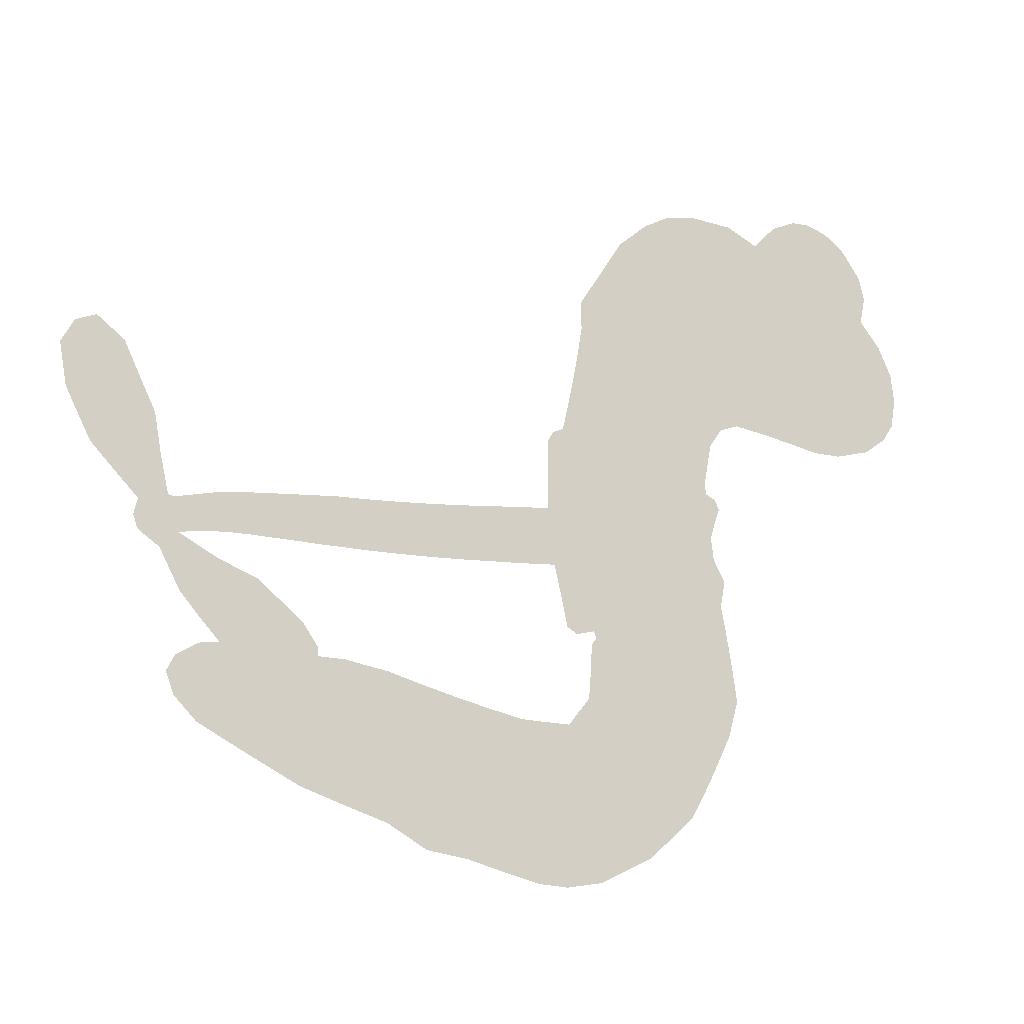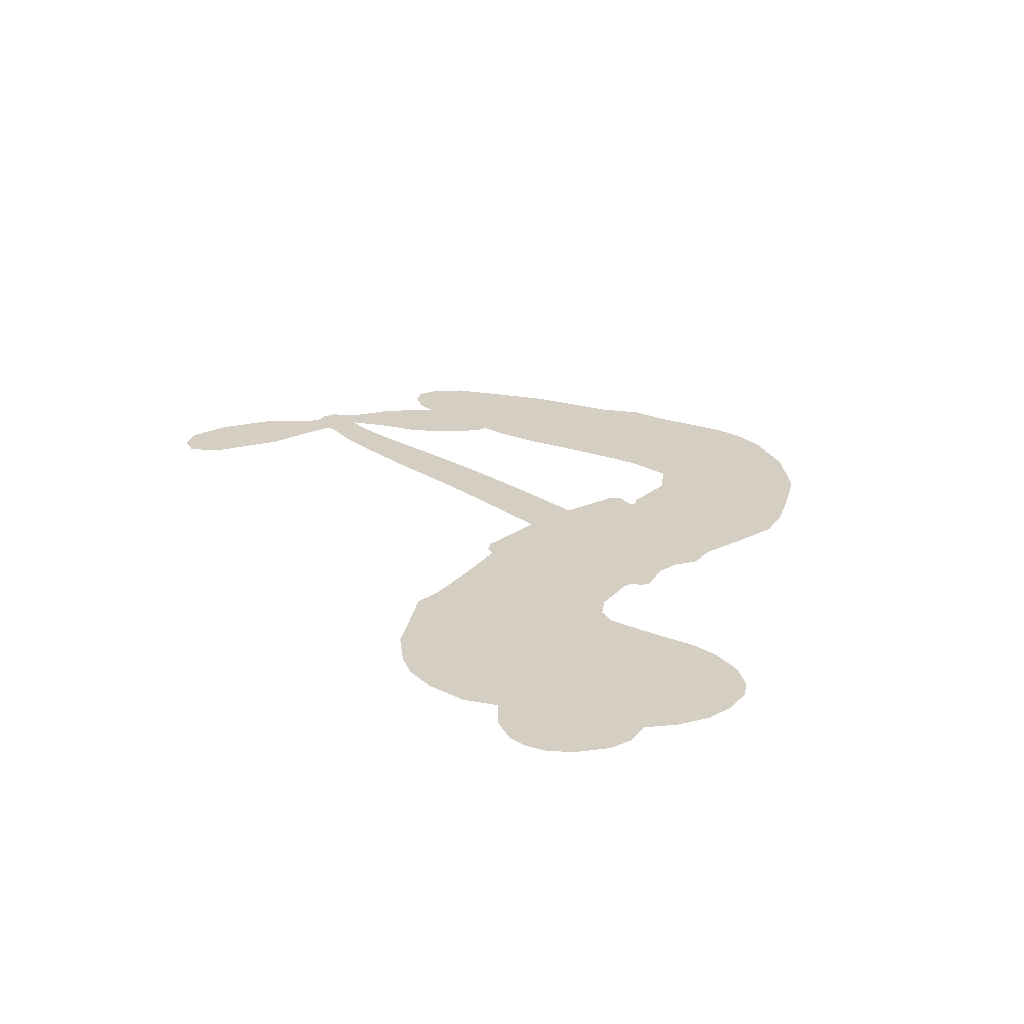
<metadata>
{"format":"obj","ext":"obj","renderer":"f3d","projection":"perspective","resolution":1024,"background":"white","views":[{"elev":-15.5,"azim":155.4,"up":"+Y"},{"elev":25.6,"azim":-137.1,"up":"+Z"}]}
</metadata>
<code>
v -3784 980.3 0.2257
v -3763 1026 0.2142
v -3731 1065 0.1893
v -3740 1104 0.1564
v -3731 1139 0.1258
v -3701 1182 0
v -3669 1206 0.102
v -3637 1216 0.135
v -3609 1216 0.1547
v -3572 1199 0.1819
v -3537 1163 0.2241
v -3489 1187 0.2597
v -3427 1192 0.2811
v -3377 1183 0.2947
v -3340 1164 0.3046
v -3295 1126 0.3194
v -3226 1019 0.357
v -3227 976.7 0.3705
v -3194 812.7 0.4716
v -3178 805.2 0.486
v -3169 790.1 0.5
v -3169 686.4 0.5272
v -2836 665.3 0.6118
v -2602 637.4 0.6795
v -2592 639.4 0.6864
v -2569 754.7 0.7179
v -2521 853.1 0.7338
v -2480 884.6 0.7382
v -2451 872.6 0.741
v -2432 838.2 0.75
v -2443 775.7 0.73
v -2480 701.8 0.7164
v -2550 629 0.6913
v -2545 606.4 0.6867
v -2551 586.4 0.6845
v -2583 563.7 0.6806
v -2614 506 0.6797
v -2672 440.6 0.6797
v -2772 384.9 0.6797
v -2802 388.6 0.6797
v -2818 407 0.6797
v -2814 445.8 0.6797
v -2792 478.6 0.6797
v -2725 533.2 0.6797
v -2608 587.7 0.6784
v -3179 601.4 0.5463
v -3200 509.9 0.5748
v -3215 500.3 0.5774
v -3243 507.1 0.5876
v -3247 496.7 0.6008
v -3239 486.9 0.6103
v -3234 406.5 0.669
v -3202 365.3 0.7013
v -3127 367.6 0.6935
v -2919 420 0.5832
v -2855 431.4 0.546
v -2796 432.8 0.5055
v -2761 446.1 0.4795
v -2645 436.7 0.3786
v -2611 417.1 0.324
v -2599 393.8 0.25
v -2611 361.4 0.3476
v -2644 327.8 0.4048
v -2794 249.8 0.5381
v -2921 207.6 0.6229
v -2981 173 0.662
v -3043 163.6 0.6969
v -3152 134.4 0.7854
v -3197 131.2 0.8353
v -3251 140 1
v -3331 178.3 0.7852
v -3403 243.8 0.7241
v -3468 368.3 0.6592
v -3482 420.7 0.64
v -3458 565 0.5732
v -3466 603.9 0.5548
v -3448 637.2 0.5366
v -3444 670.4 0.5138
v -3459 717.2 0.488
v -3452 731.8 0.4836
v -3437 739.5 0.475
v -3435 754.3 0.4601
v -3447 818.4 0.3966
v -3466 846 0.3579
v -3494 856.3 0.3262
v -3636 830.6 0.2586
v -3678 830.2 0.2511
v -3731 844.1 0.2439
v -3765 868.7 0.2394
v -3782 893.8 0.2368
v -3789 936 0.2319
v -2890 591.4 0.5994
v -2593 622.9 0.682
v -3415 741.1 0.4707
v -3264 509.5 0.5938
v -3237 446.7 0.6381
v -3439 716.9 0.4874
v -3200 783.2 0.4858
v -3190 556.1 0.5622
v -2745 594.6 0.6359
v -2572 628.8 0.688
v -2675 595.3 0.6569
v -2641 592.7 0.6682
v -3451 694.6 0.4976
v -3251 532.7 0.5788
v -2579 697 0.7066
v -2573 600.4 0.6836
v -2565 664.1 0.6984
v -2636 389 0.3594
v -2783 420.7 0.6797
v -3407 787.6 0.4356
v -3262 479.7 0.6142
v -3425 691.7 0.5014
v -3729 910.1 0.2382
v -3625 1165 0.1552
v -3468 896.3 0.3324
v -3170 738.2 0.5019
v -3222 528.7 0.574
v -2722 657.1 0.6416
v -2663 651 0.6585
v -3300 544.7 0.5787
v -3251 807.2 0.4567
v -3406 648.7 0.5268
v -3417 862.2 0.378
v -3232 571.9 0.5604
v -2621 614.6 0.6737
v -3316 490.9 0.6088
v -2653 622.3 0.6633
v -2686 626.3 0.6528
v -3421 595.9 0.5563
v -2755 376.2 0.4835
v -2663 558.4 0.6798
v -2480 841.9 0.7367
v -2515 665.1 0.7065
v -2722 412.3 0.6797
v -3674 1107 0.1614
v -2710 595.5 0.6462
v -2768 410.4 0.4878
v -2624 553.3 0.6796
v -2822 371 0.5314
v -2703 441.4 0.436
v -2726 406.5 0.4558
v -3394 1107 0.2996
v -3181 207.6 0.7746
v -3747 953.2 0.2303
v -3658 897.8 0.2508
v -3664 1166 0.111
v -3336 743.5 0.4757
v -3302 421.7 0.6496
v -2545 803.7 0.7265
v -2539 695.8 0.709
v -3706 1091 0.1686
v -3673 1033 0.2103
v -3676 1070 0.189
v -3608 1056 0.2197
v -3637 1086 0.1922
v -2718 288.5 0.4788
v -2680 401.3 0.4135
v -3375 1143 0.2993
v -3302 997.4 0.3529
v -3177 167.2 0.8021
v -3658 861 0.2536
v -3566 844.6 0.2803
v -3698 879.1 0.2454
v -3377 754.7 0.4638
v -3266 424 0.6517
v -3278 365.6 0.6851
v -3643 1051 0.2092
v -3623 990.2 0.2398
v -3579 1113 0.2106
v -3638 1127 0.1665
v -3421 1145 0.2852
v -3342 1103 0.3145
v -3261 997.7 0.3597
v -3098 148.4 0.7377
v -3228 184.6 0.8371
v -3383 705.7 0.4939
v -3338 823.2 0.4282
v -3603 1090 0.2071
v -3555 1065 0.2406
v -3261 1072 0.3381
v -3411 825.1 0.4059
v -3147 189.7 0.7629
v -3126 252.6 0.7213
v -3367 795.3 0.4387
v -3281 1035 0.3449
v -3212 894 0.4135
v -3379 839.6 0.4069
v -3307 1073 0.329
v -3360 920.2 0.3697
v -3283 925.7 0.3864
v -3381 882.8 0.3811
v -3262 959.1 0.3747
v -3327 877 0.4007
v -3419 931.1 0.3427
v -3220 935.1 0.3907
v -3412 896.9 0.3617
v -3249 908.3 0.4009
v -3284 882.4 0.408
v -3245 867.4 0.4239
v -3279 840.1 0.4322
v -3204 853.2 0.4395
v -3298 796.9 0.4521
v -3234 836.2 0.4445
v -3448 869.7 0.3566
v -3295 513.7 0.5947
v -3328 524.5 0.5908
v -3348 586.9 0.5591
v -3379 486.1 0.6117
v -2458 810.8 0.7369
v -2501 803.2 0.7299
v -2524 763 0.722
v -3686 951.8 0.2361
v -3692 915.5 0.2418
v -3254 712.2 0.5029
v -3717 1021 0.211
v -3537 911.5 0.2908
v -3240 369.4 0.6893
v -3250 301.4 0.7251
v -3225 332.5 0.7096
v -3261 334.7 0.705
v -3325 322.6 0.7037
v -3288 309 0.7171
v -3186 280.5 0.7315
v -3327 252.8 0.7473
v -3214 300.5 0.7248
v -3232 249.7 0.7615
v -3173 326.6 0.71
v -3316 286.7 0.7274
v -3437 305.2 0.6901
v -3280 255.3 0.7569
v -3580 1156 0.1933
v -3605 1134 0.1846
v -3456 1165 0.2717
v -3496 1141 0.2538
v -3458 1122 0.2745
v -3501 1084 0.2617
v -3317 1145 0.3118
v -3346 1134 0.3078
v -3221 153.6 0.8842
v -3279 182.5 0.8518
v -3572 1013 0.2505
v -3278 1099 0.3281
v -3375 1030 0.3236
v -3382 612.3 0.5464
v -3388 563.5 0.5721
v -3323 659.5 0.5222
v -3365 653.7 0.5242
v -3340 625.1 0.5395
v -3298 596.6 0.5533
v -3409 413.7 0.6463
v -2541 731.7 0.7155
v -2504 730.8 0.7185
v -2461 738.7 0.7232
v -2480 771.5 0.7269
v -3716 940 0.2347
v -3715 980.4 0.2253
v -3675 991.5 0.2266
v -3207 712.1 0.5093
v -3264 760.2 0.4783
v -3702 1050 0.1974
v -3505 891.1 0.3121
v -3497 938.8 0.3038
v -3530 850.8 0.2987
v -3607 879.5 0.2655
v -3556 879.9 0.2851
v -3583 916.7 0.2703
v -3556 961.7 0.2714
v -3216 217.7 0.7878
v -3189 243.7 0.7543
v -3259 219.3 0.7952
v -3302 218.3 0.7847
v -3142 293.9 0.7124
v -3022 391.8 0.6428
v -3134 330.5 0.7002
v -3100 305.3 0.6932
v -3075 379.2 0.6703
v -3083 266 0.6962
v -3093 226.6 0.7136
v -3022 315.6 0.6548
v -3098 343.2 0.6848
v -3129 218.8 0.7373
v -3067 196 0.7058
v -3060 299 0.6767
v -3055 342 0.666
v -3017 204.8 0.6752
v -3017 353.7 0.6458
v -3019 260 0.6647
v -2951 327.9 0.6146
v -3054 239 0.6883
v -2970 405.5 0.6131
v -2988 331.4 0.6342
v -2989 290.2 0.6426
v -2965 365.2 0.6166
v -2966 240.7 0.6397
v -2910 365.9 0.5857
v -3164 366.3 0.7027
v -3535 1120 0.2353
v -3578 1044 0.2374
v -3604 1023 0.2343
v -3546 1033 0.2548
v -3521 1057 0.2592
v -3536 995 0.2708
v -3462 1034 0.2913
v -3511 1022 0.2734
v -3493 981.8 0.2928
v -3456 955.9 0.3173
v -3451 923.2 0.3315
v -3411 986.6 0.3253
v -3457 995.1 0.3044
v -3347 1062 0.3226
v -3387 1068 0.3098
v -3335 1022 0.337
v -3434 1080 0.291
v -3418 1037 0.3071
v -3363 983.7 0.3424
v -3355 549.5 0.5786
v -3383 524.8 0.5919
v -3472 492 0.6113
v -3424 537.3 0.5866
v -3465 528.5 0.5936
v -3440 504.6 0.6036
v -3441 452.2 0.628
v -3319 571.3 0.5663
v -3271 569.7 0.5645
v -3254 612.4 0.5454
v -3446 402.9 0.6483
v -3363 296.9 0.7103
v -3750 991.9 0.2217
v -3205 747.9 0.4951
v -3302 759.3 0.472
v -3332 782.5 0.4535
v -3300 712.5 0.4968
v -3234 777.6 0.4769
v -3601 837.8 0.2675
v -3529 942.2 0.2876
v -3588 981 0.2543
v -3615 947.7 0.2533
v -3650 963.1 0.2406
v -2980 207.9 0.6543
v -2942 282.2 0.6182
v -3533 1088 0.2449
v -3467 1089 0.2761
v -3389 955 0.3446
v -3403 454.7 0.6271
v -3357 425.2 0.6437
v -3477 456.2 0.6271
v -3217 605.3 0.5475
v -3194 646.5 0.5353
v -3288 637.5 0.5342
v -3243 660.7 0.5264
v -3238 740.4 0.4925
v -3341 699.7 0.4999
v -3624 912.5 0.2572
v -2924 247 0.6153
v -2857 228.3 0.5793
v -2870 296.8 0.5739
v -2889 217.9 0.6006
v -2883 257.2 0.5895
v -2841 267.4 0.5625
v -2905 285 0.5968
v -2899 326 0.5858
v -2818 317.1 0.538
v -2866 357.3 0.561
v -2853 393.3 0.5482
v -2820 406.5 0.525
v -2887 425.5 0.5649
v -3035 594 0.5668
v -3002 672.6 0.5732
v -3211 677.4 0.5228
v -3280 677.1 0.5162
v -2807 282.9 0.5385
v -2763 316.8 0.5021
v -2756 269.1 0.5102
v -2709 360.3 0.4493
v -2887 391.4 0.569
v -3108 597.2 0.5522
v -2741 344.4 0.4787
v -2681 308.2 0.4437
v -2711 325.1 0.4618
v -2676 344.4 0.4252
v -3085 679.4 0.5547
v -3163 655.5 0.5374
v -3126 683.1 0.5441
v -2747 455.7 0.6797
v -2709 448.2 0.6797
v -2679 497.5 0.6797
v -2758 505.9 0.6797
v -2721 487.6 0.6797
v -3693 1140 0.1157
v -3294 459.3 0.6274
v -3332 454.8 0.6288
v -3321 916 0.3826
v -3310 956.4 0.3671
v -3312 846.2 0.4213
v -3367 210.5 0.7518
v -3365 249.2 0.7348
v -2938 389.1 0.5978
v -3412 355.3 0.6725
v -3367 344 0.685
v -3328 372.9 0.6748
v -3384 381.3 0.6639
v -3301 389.2 0.6685
v -3354 392.2 0.6614
v -2851 326.4 0.5572
v -2787 349.6 0.5116
v -2790 383.9 0.5075
v -3109 641.8 0.5506
v -3144 599.1 0.5468
v -3070 620.1 0.5592
v -3043 675.8 0.564
v -2963 591.8 0.5828
v -3031 635.5 0.5674
v -2999 592.7 0.5747
v -2919 667.8 0.5922
v -2980 633.1 0.5786
v -2935 626.8 0.5888
v -2960 669.9 0.5826
v -2926 591.4 0.591
v -2642 472.4 0.6797
v -2649 521.9 0.6797
v -2694 545.7 0.6797
v -3345 953.3 0.3594
v -3453 336.6 0.6737
v -3400 315.6 0.6931
v -3420 274.2 0.7075
v -3388 275.7 0.7149
v -3140 631.5 0.545
v -2780 661.2 0.6259
v -2753 632.7 0.6334
v -2817 592.6 0.6169
v -2781 593.7 0.6262
v -2800 627.6 0.6213
v -2841 625.3 0.6111
v -2878 666.2 0.6019
v -2895 630.4 0.5981
v -3104 192.9 0.7309
v -3130 160.8 0.7601
f 112 206 391
f 186 160 174
f 75 130 76
f 203 122 201
f 105 121 206
f 45 107 93
f 51 50 112
f 123 78 77
f 89 88 114
f 125 118 99
f 1 91 145
f 162 164 87
f 25 108 106
f 43 42 110
f 80 79 97
f 126 93 24
f 58 138 142
f 179 299 180
f 128 129 102
f 105 125 325
f 52 166 167
f 143 159 172
f 240 176 70
f 142 138 131
f 176 240 161
f 223 231 219
f 59 158 109
f 95 112 50
f 117 21 98
f 113 94 97
f 97 104 113
f 104 78 113
f 349 383 22
f 166 112 391
f 105 95 49
f 74 73 327
f 51 112 96
f 82 94 111
f 107 34 101
f 52 218 53
f 323 345 322
f 203 260 122
f 90 89 114
f 167 221 218
f 145 256 257
f 91 90 114
f 298 232 170
f 98 19 334
f 282 183 437
f 77 76 130
f 4 3 152
f 152 5 4
f 56 365 366
f 45 126 103
f 115 9 8
f 8 7 147
f 45 139 36
f 106 151 252
f 147 7 6
f 381 158 375
f 114 145 91
f 246 208 245
f 136 154 156
f 10 9 115
f 19 122 334
f 205 83 124
f 17 174 18
f 84 205 116
f 165 111 94
f 182 83 111
f 162 146 164
f 239 15 159
f 206 207 127
f 129 137 102
f 236 234 235
f 350 250 326
f 172 159 14
f 180 302 342
f 126 45 93
f 322 318 320
f 239 238 15
f 211 150 212
f 5 152 390
f 136 152 154
f 25 93 101
f 31 30 210
f 107 45 36
f 124 192 197
f 161 183 144
f 119 430 137
f 120 119 129
f 296 364 376
f 359 361 355
f 287 274 285
f 363 373 406
f 276 285 281
f 50 49 95
f 53 218 220
f 275 54 297
f 49 48 118
f 126 128 103
f 274 287 294
f 58 57 138
f 78 123 113
f 407 406 131
f 118 105 49
f 375 158 142
f 68 161 69
f 61 109 62
f 421 139 132
f 109 60 59
f 166 52 96
f 423 394 160
f 60 109 61
f 348 349 351
f 85 84 116
f 141 58 142
f 162 87 86
f 43 110 385
f 134 32 151
f 386 385 135
f 110 42 41
f 110 135 385
f 102 103 128
f 57 366 407
f 40 110 41
f 40 39 110
f 421 387 420
f 119 137 129
f 141 158 59
f 37 36 139
f 105 206 95
f 47 118 48
f 94 81 97
f 95 206 112
f 430 433 432
f 432 100 430
f 413 416 369
f 82 81 94
f 177 165 94
f 98 20 19
f 98 21 20
f 97 79 104
f 63 62 109
f 108 151 106
f 117 330 259
f 210 133 211
f 93 107 101
f 83 82 111
f 259 22 117
f 348 99 46
f 47 99 118
f 24 93 25
f 132 139 45
f 35 34 107
f 126 24 128
f 101 34 33
f 118 125 105
f 130 123 77
f 115 8 147
f 128 24 120
f 108 101 33
f 27 133 28
f 108 33 134
f 255 253 254
f 185 111 165
f 28 133 29
f 133 30 29
f 129 128 120
f 110 39 135
f 159 15 14
f 145 114 256
f 193 160 394
f 101 108 25
f 389 388 385
f 36 35 107
f 168 154 153
f 81 80 97
f 372 373 363
f 151 108 134
f 214 114 164
f 145 257 329
f 163 265 335
f 179 233 171
f 390 6 5
f 147 390 171
f 113 123 177
f 177 123 248
f 209 346 392
f 397 396 225
f 261 154 152
f 27 150 211
f 253 252 151
f 152 136 390
f 3 2 216
f 168 169 300
f 261 152 3
f 168 156 154
f 261 153 154
f 234 236 172
f 179 156 155
f 147 171 115
f 64 374 372
f 375 380 381
f 141 142 158
f 142 131 375
f 172 14 13
f 143 173 239
f 308 205 197
f 196 198 187
f 283 175 67
f 161 144 176
f 264 266 163
f 214 146 213
f 85 262 264
f 262 85 116
f 114 88 164
f 87 164 88
f 177 94 113
f 332 148 331
f 112 166 96
f 166 149 403
f 346 209 345
f 223 219 221
f 169 168 153
f 155 156 168
f 265 162 86
f 162 265 146
f 179 180 170
f 11 10 232
f 136 156 171
f 171 156 179
f 12 234 13
f 172 13 234
f 173 311 189
f 189 311 313
f 16 173 189
f 200 198 199
f 288 280 284
f 183 282 144
f 270 184 224
f 70 176 241
f 245 248 123
f 148 165 177
f 188 194 192
f 188 182 185
f 179 155 299
f 179 170 233
f 299 300 242
f 301 302 180
f 188 192 124
f 17 181 186
f 83 182 124
f 438 161 68
f 437 283 279
f 288 290 286
f 220 226 228
f 332 165 148
f 188 185 178
f 17 186 174
f 189 186 181
f 174 193 18
f 185 182 111
f 202 187 200
f 182 188 124
f 16 189 243
f 311 173 312
f 189 313 186
f 194 190 192
f 18 193 196
f 194 188 178
f 190 195 197
f 160 193 174
f 198 196 193
f 122 204 201
f 393 194 199
f 160 313 316
f 304 314 343
f 190 197 192
f 198 193 191
f 197 195 308
f 199 191 393
f 198 191 199
f 395 194 178
f 198 200 187
f 201 200 199
f 204 19 202
f 395 199 194
f 201 395 203
f 332 178 185
f 204 202 200
f 260 331 333
f 201 204 200
f 19 204 122
f 83 205 84
f 197 205 124
f 207 206 121
f 206 127 391
f 324 317 207
f 130 320 246
f 250 350 249
f 123 130 245
f 127 207 209
f 207 121 324
f 30 133 210
f 133 27 211
f 150 26 212
f 210 211 255
f 252 212 26
f 253 255 212
f 146 354 339
f 258 153 216
f 146 214 164
f 256 214 213
f 353 247 333
f 348 46 349
f 2 1 329
f 216 257 258
f 307 263 308
f 354 267 338
f 52 167 218
f 221 220 218
f 221 167 223
f 269 270 227
f 219 226 220
f 53 220 228
f 167 222 223
f 219 220 221
f 402 400 404
f 328 225 229
f 222 229 223
f 269 227 271
f 226 227 224
f 224 273 228
f 397 72 396
f 71 70 241
f 227 226 219
f 226 224 228
f 223 229 231
f 144 269 176
f 273 224 184
f 297 53 228
f 399 251 327
f 231 229 225
f 400 402 399
f 426 427 425
f 71 241 272
f 219 231 227
f 10 115 232
f 233 115 171
f 170 232 233
f 115 233 232
f 11 235 12
f 234 12 235
f 11 232 298
f 236 143 172
f 235 11 298
f 235 237 343
f 299 301 180
f 237 302 304
f 143 239 159
f 173 16 238
f 173 238 239
f 70 69 240
f 161 240 69
f 176 269 271
f 271 231 272
f 338 268 337
f 262 263 217
f 314 312 143
f 189 181 243
f 316 313 244
f 246 245 130
f 249 248 245
f 319 322 321
f 318 207 317
f 250 249 208
f 215 260 333
f 249 245 208
f 248 247 353
f 250 208 324
f 247 248 249
f 325 250 324
f 325 326 250
f 230 399 424
f 400 222 401
f 106 252 26
f 253 151 32
f 255 254 31
f 212 252 253
f 210 255 31
f 253 32 254
f 212 255 211
f 214 256 114
f 257 256 213
f 257 213 258
f 216 2 329
f 339 258 213
f 169 153 258
f 330 117 98
f 326 351 350
f 331 260 203
f 259 330 352
f 3 216 261
f 153 261 216
f 263 262 116
f 266 264 262
f 310 304 305
f 301 242 303
f 265 266 267
f 266 262 217
f 267 266 217
f 265 163 266
f 268 267 217
f 268 338 267
f 263 336 217
f 268 303 337
f 270 269 144
f 227 231 271
f 270 144 282
f 227 270 224
f 272 231 225
f 176 271 241
f 272 225 396
f 241 271 272
f 184 278 276
f 228 273 275
f 276 284 285
f 285 274 277
f 273 276 275
f 284 276 278
f 184 276 273
f 54 275 281
f 175 283 437
f 276 281 275
f 279 184 282
f 278 184 279
f 437 279 282
f 290 288 284
f 376 398 296
f 277 54 281
f 282 184 270
f 438 183 161
f 66 286 67
f 67 286 283
f 279 290 278
f 284 280 285
f 285 280 287
f 277 281 285
f 340 65 295
f 278 290 284
f 292 287 280
f 294 287 292
f 340 286 66
f 341 293 295
f 292 280 293
f 358 359 355
f 279 283 290
f 286 290 283
f 293 280 288
f 291 294 398
f 294 292 289
f 295 293 288
f 289 292 293
f 294 289 296
f 294 291 274
f 340 288 286
f 293 341 289
f 361 362 341
f 365 376 364
f 342 170 180
f 275 297 228
f 237 235 298
f 300 299 155
f 301 299 242
f 168 300 155
f 337 300 169
f 242 337 303
f 342 302 237
f 305 301 303
f 311 312 244
f 336 303 268
f 307 310 306
f 301 305 302
f 305 303 306
f 303 336 306
f 304 302 305
f 307 306 263
f 305 306 310
f 308 263 116
f 307 195 309
f 308 116 205
f 195 307 308
f 309 344 316
f 309 244 315
f 307 309 310
f 315 310 309
f 312 173 143
f 313 311 244
f 314 143 236
f 315 312 314
f 244 309 316
f 186 313 160
f 343 314 236
f 315 314 304
f 315 304 310
f 244 312 315
f 344 309 195
f 393 394 423
f 208 246 317
f 318 317 246
f 75 320 130
f 207 318 209
f 323 251 345
f 320 318 246
f 320 321 322
f 322 319 323
f 320 75 321
f 318 322 209
f 347 74 323
f 327 323 74
f 317 324 208
f 325 324 121
f 105 325 121
f 326 325 125
f 348 326 125
f 350 247 249
f 230 425 399
f 323 327 251
f 427 397 328
f 73 399 327
f 145 329 1
f 216 329 257
f 334 330 98
f 215 352 260
f 332 331 203
f 331 148 333
f 178 332 203
f 332 185 165
f 353 333 148
f 371 247 350
f 122 260 334
f 334 260 352
f 336 263 306
f 265 86 335
f 268 217 336
f 300 337 242
f 337 169 338
f 169 258 339
f 265 354 146
f 146 339 213
f 169 339 338
f 65 340 66
f 288 340 295
f 65 355 295
f 341 295 355
f 237 298 342
f 170 342 298
f 235 343 236
f 304 343 237
f 195 190 344
f 423 344 190
f 346 345 251
f 322 345 209
f 399 425 400
f 391 392 149
f 99 348 125
f 323 319 347
f 413 410 368
f 259 370 22
f 215 351 370
f 326 348 351
f 371 333 247
f 370 351 349
f 371 215 333
f 259 352 215
f 334 352 330
f 148 177 353
f 248 353 177
f 267 354 265
f 339 354 338
f 360 363 357
f 289 341 362
f 357 359 360
f 358 356 359
f 364 140 365
f 360 359 356
f 355 65 358
f 361 359 357
f 356 64 360
f 364 405 140
f 361 357 362
f 355 361 341
f 357 363 405
f 289 362 296
f 360 64 372
f 374 157 373
f 296 362 364
f 362 357 405
f 366 365 140
f 398 376 55
f 366 140 407
f 56 366 57
f 417 415 418
f 365 56 367
f 428 384 383
f 22 370 349
f 215 370 259
f 350 351 371
f 215 371 351
f 373 157 380
f 363 360 372
f 378 375 131
f 373 378 406
f 372 374 373
f 381 380 379
f 365 367 376
f 55 376 367
f 377 410 408
f 46 383 349
f 406 378 131
f 373 380 378
f 63 381 379
f 380 375 378
f 157 379 380
f 63 109 381
f 158 381 109
f 408 382 384
f 22 383 384
f 386 135 38
f 377 408 428
f 428 46 409
f 385 386 389
f 387 386 38
f 389 44 388
f 421 420 37
f 422 44 387
f 386 387 389
f 43 385 388
f 44 389 387
f 171 390 136
f 6 390 147
f 392 391 127
f 166 391 149
f 209 392 127
f 149 392 346
f 394 393 191
f 190 194 393
f 193 394 191
f 423 160 316
f 203 395 178
f 199 395 201
f 272 396 71
f 222 328 229
f 328 397 225
f 291 398 55
f 294 296 398
f 400 328 222
f 401 222 167
f 399 402 251
f 167 403 401
f 404 149 346
f 404 400 401
f 346 251 402
f 166 403 167
f 404 403 149
f 404 401 403
f 346 402 404
f 140 405 363
f 362 405 364
f 407 131 138
f 363 406 140
f 407 138 57
f 140 406 407
f 410 377 368
f 413 411 410
f 428 408 384
f 382 408 410
f 413 414 416
f 382 410 411
f 369 411 413
f 416 414 412
f 436 434 435
f 413 368 414
f 417 416 412
f 92 436 419
f 418 369 416
f 417 419 436
f 139 421 37
f 417 418 416
f 417 412 419
f 387 38 420
f 422 421 132
f 344 423 316
f 421 422 387
f 393 423 190
f 72 397 427
f 399 73 424
f 400 425 328
f 425 427 328
f 425 230 426
f 72 427 426
f 46 428 383
f 377 428 409
f 119 429 430
f 137 430 100
f 432 433 431
f 429 23 433
f 434 431 433
f 433 430 429
f 434 433 23
f 415 417 436
f 92 431 434
f 434 436 92
f 434 23 435
f 415 436 435
f 437 183 438
f 68 175 438
f 437 438 175

</code>
